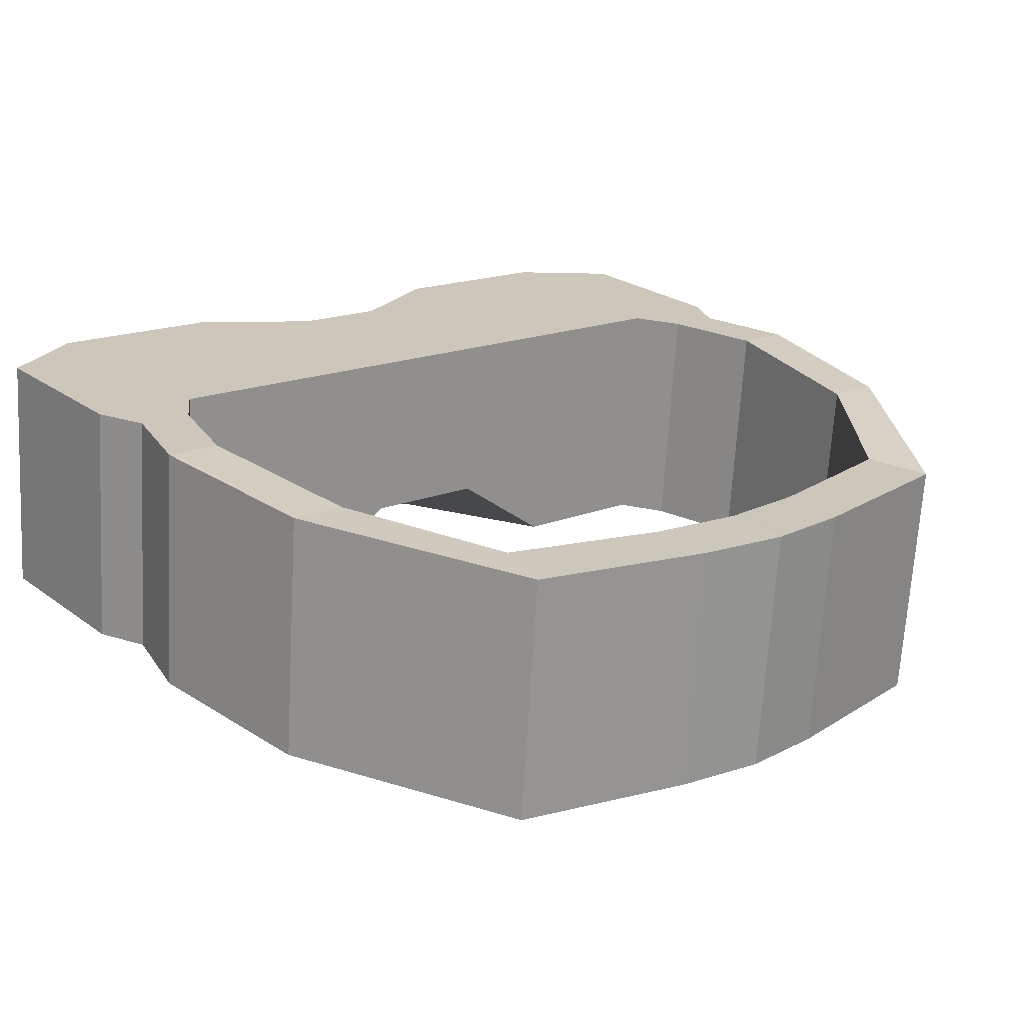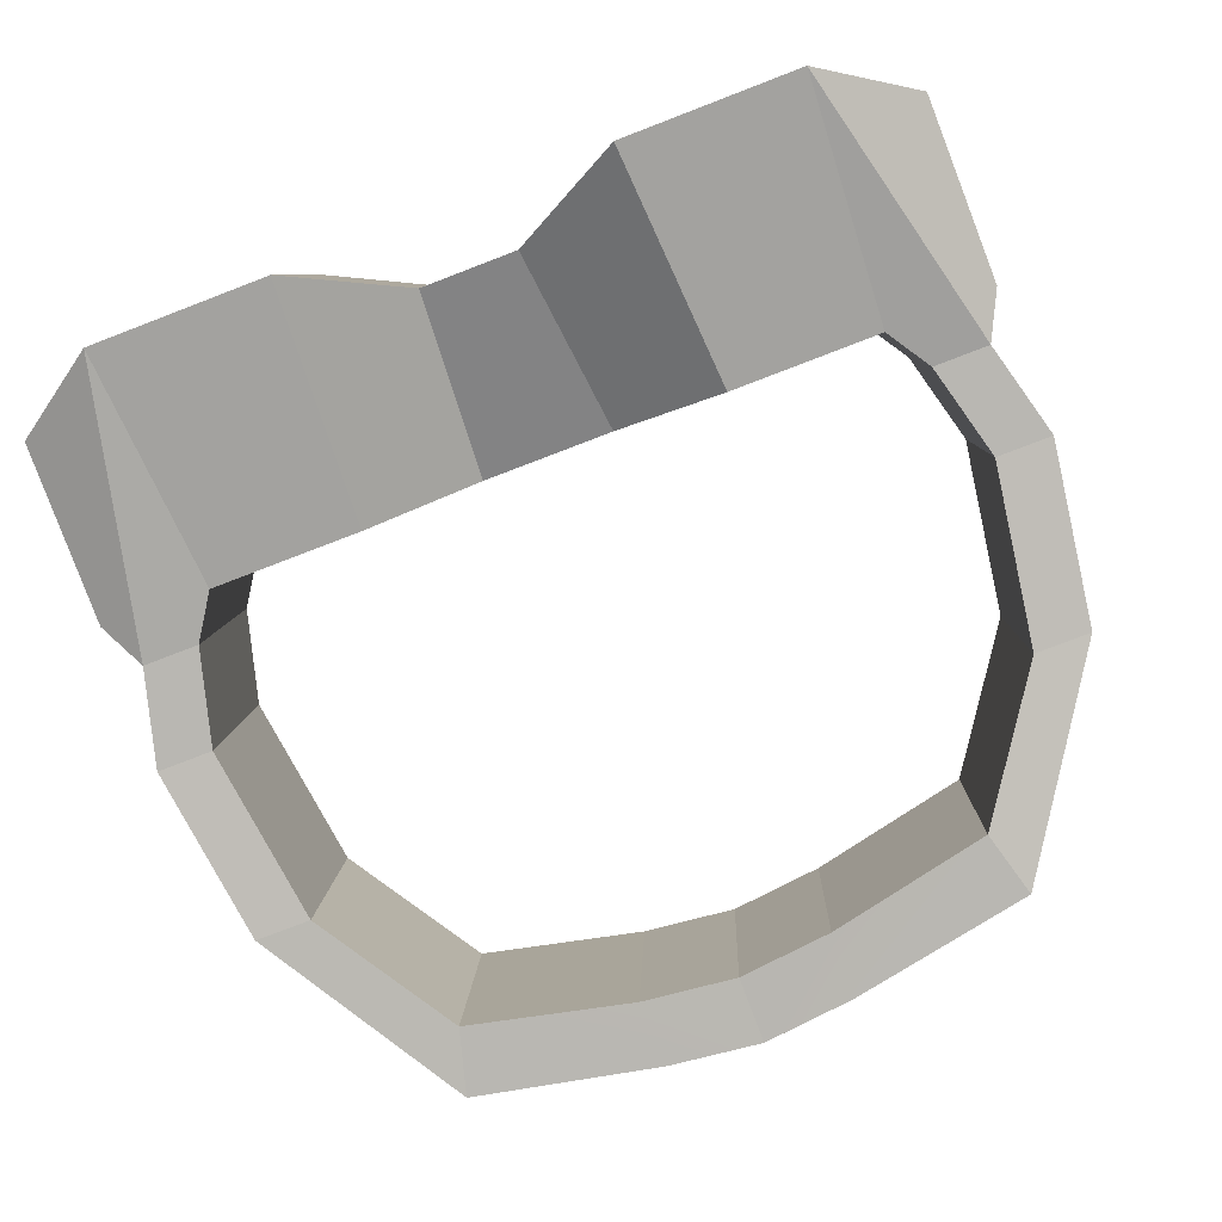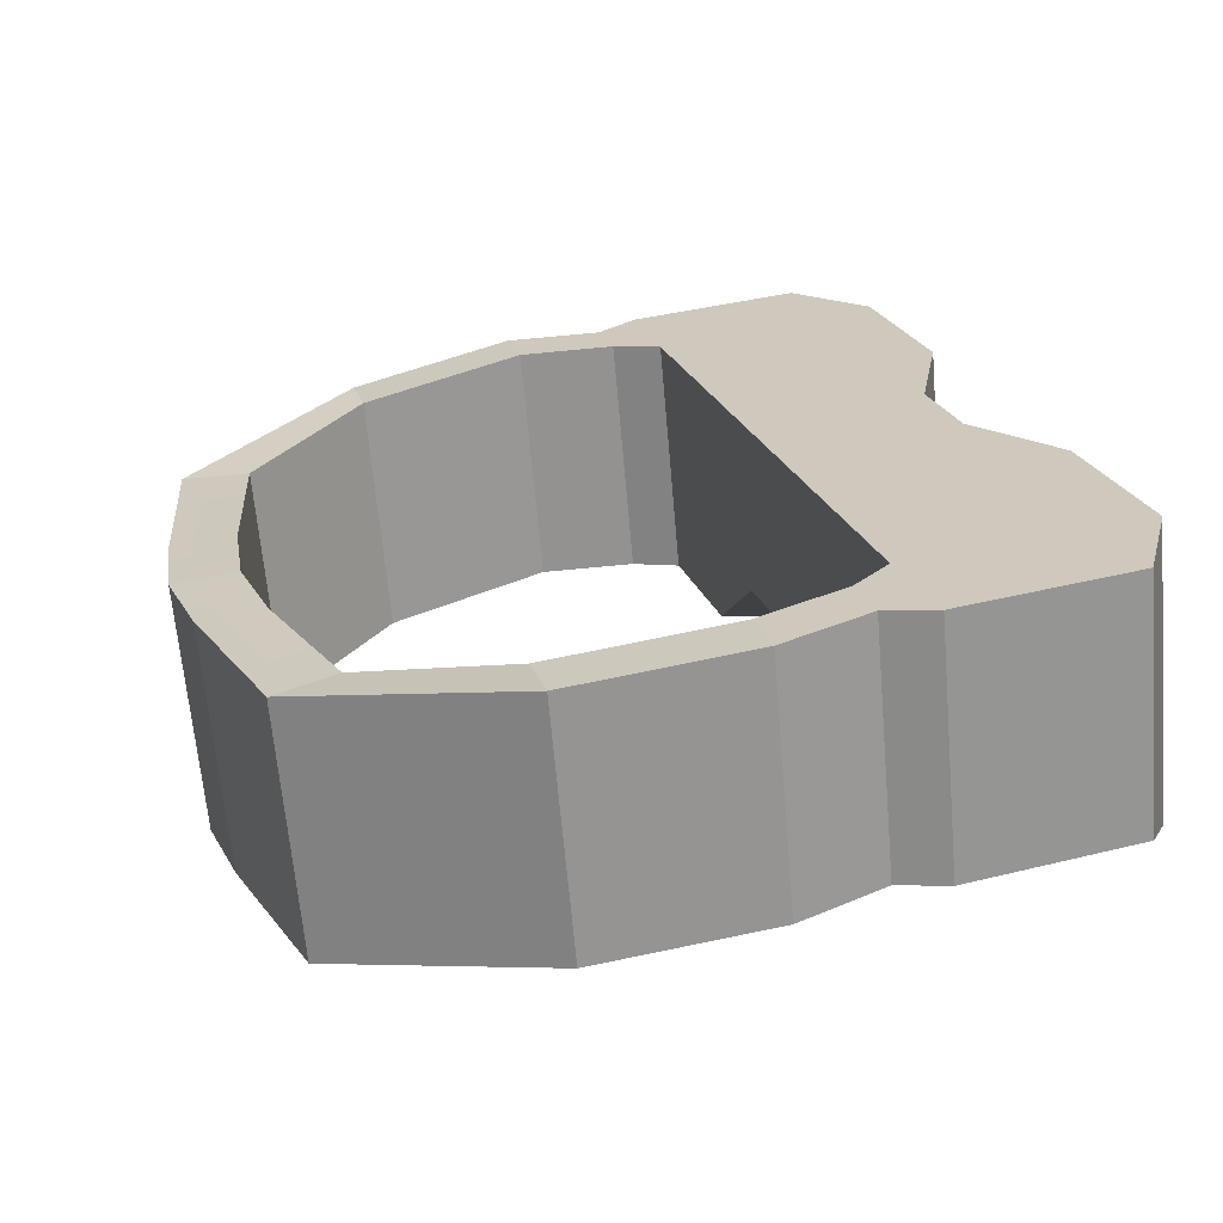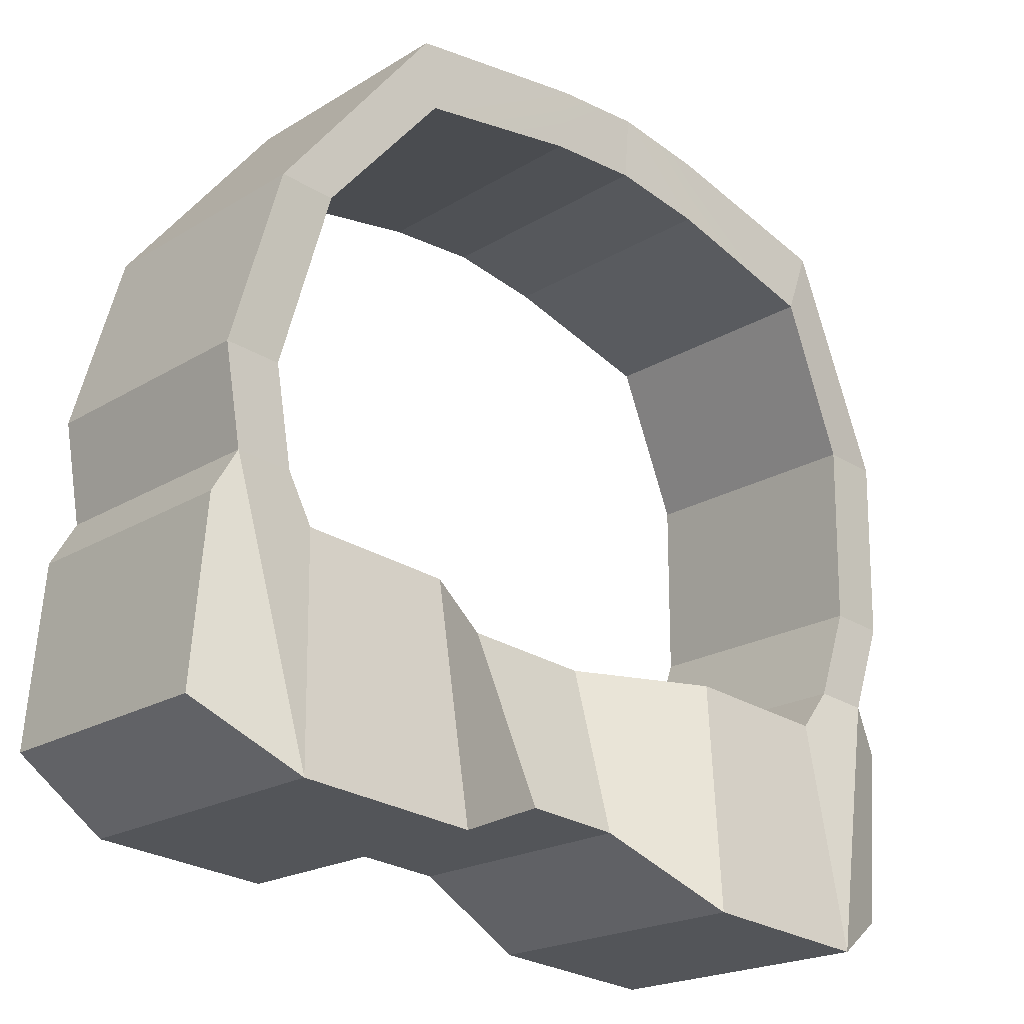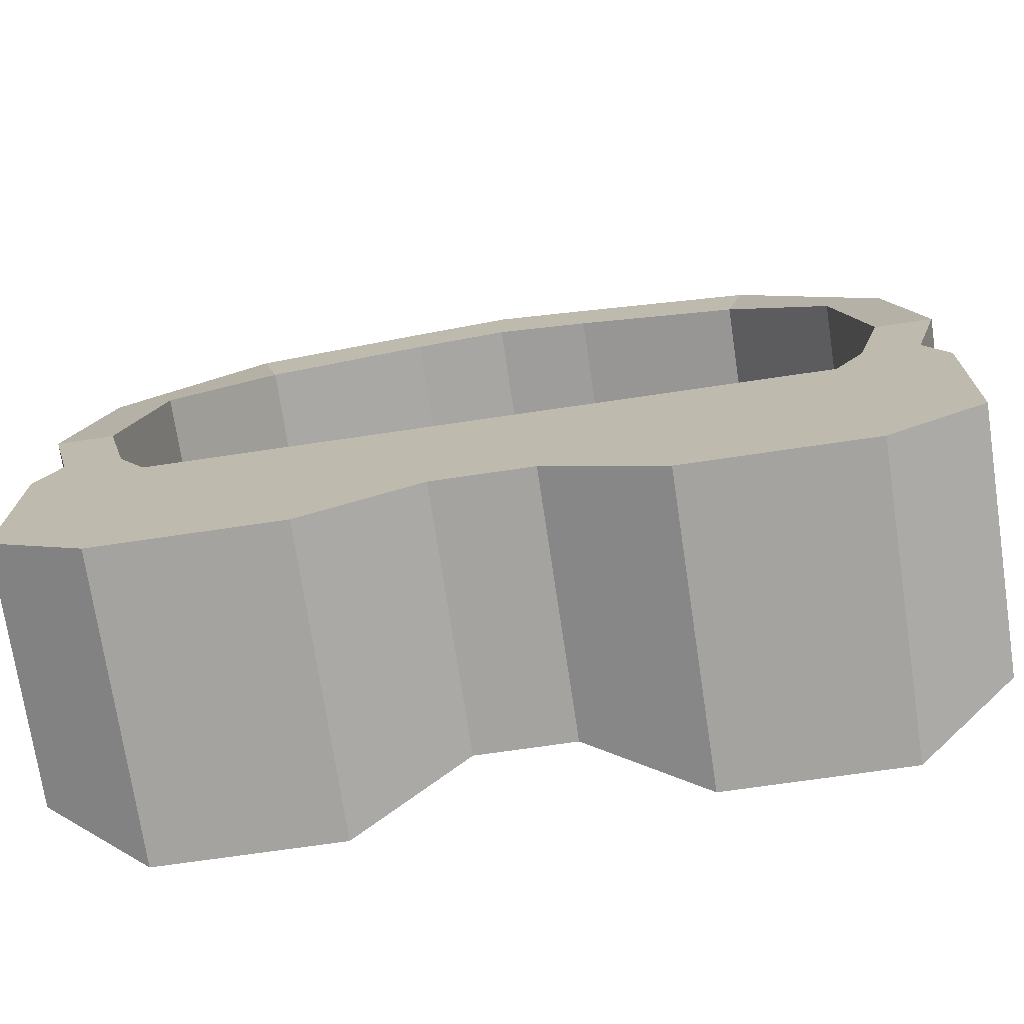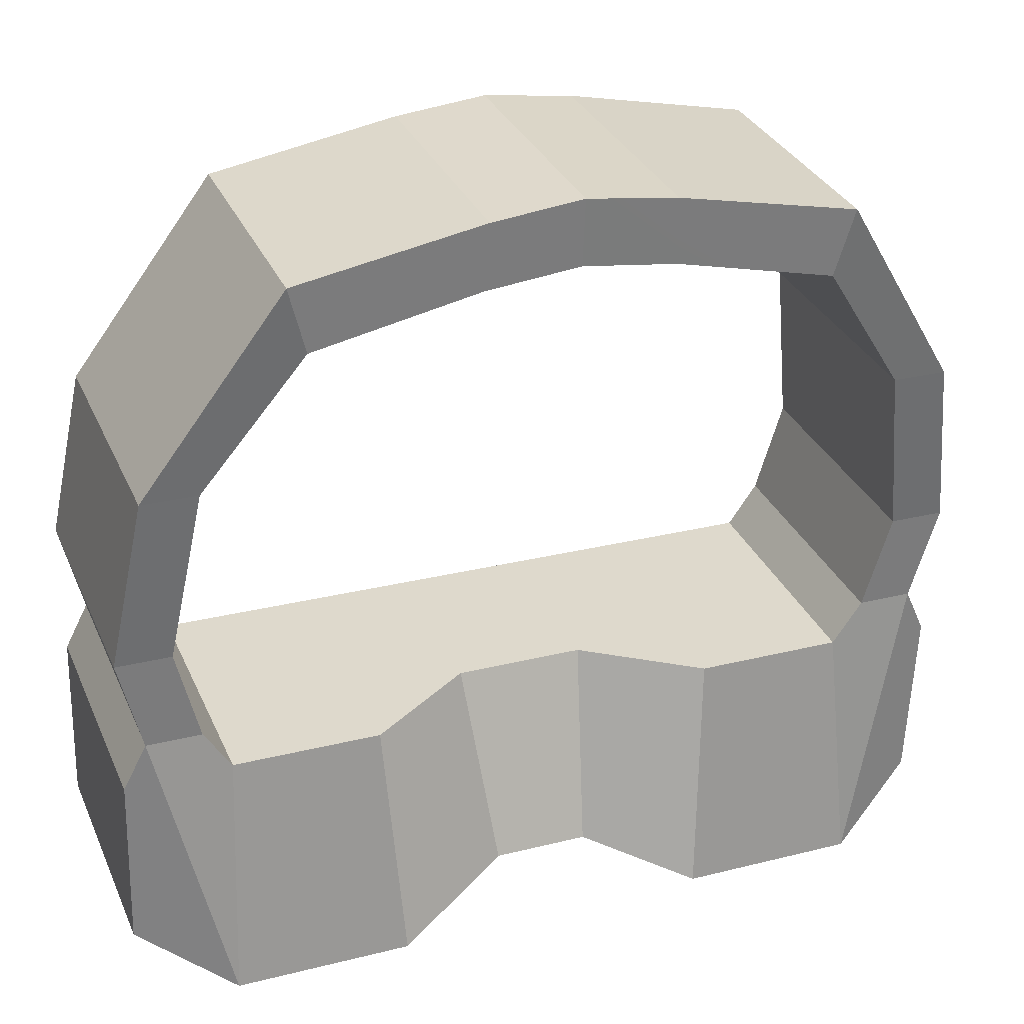
<metadata>
{"format":"obj","ext":"obj","renderer":"f3d","projection":"perspective","resolution":1024,"background":"white","views":[{"elev":17.1,"azim":-39.7,"up":"+Y"},{"elev":-77.5,"azim":-159.0,"up":"+Y"},{"elev":22.4,"azim":74.1,"up":"+Y"},{"elev":-28.0,"azim":-42.8,"up":"+Z"},{"elev":-67.7,"azim":-171.4,"up":"+Z"},{"elev":26.7,"azim":-21.4,"up":"+Z"}]}
</metadata>
<code>
o Cube.002
v -0.4977 0.326 -0.3319
v -0.3931 0.2802 -0.3992
v -0.3931 0.6115 -0.3688
v -0.4977 0.6058 -0.3062
v -0.1935 0.2802 -0.3992
v -0.1935 0.6115 -0.3688
v -0.0664 0.32 -0.3325
v -0.0664 0.6058 -0.3062
v -0.01313 0.32 -0.3325
v -0.01313 0.6058 -0.3062
v -0.4977 0.5872 -0.1043
v -0.4977 0.3075 -0.13
v -0.4722 0.5824 -0.05198
v -0.4722 0.3027 -0.07764
v -0.4102 0.5824 -0.05198
v -0.4383 0.5727 0.05478
v -0.5003 0.5727 0.05478
v -0.4102 0.3027 -0.07764
v -0.3783 0.5869 -0.1009
v -0.3783 0.3072 -0.1266
v -0.2107 0.5869 -0.1009
v -0.2107 0.3072 -0.1266
v -0.08583 0.5869 -0.1009
v -0.08583 0.3886 -0.1191
v -0.01313 0.5869 -0.1009
v -0.01313 0.3886 -0.1191
v -0.5003 0.2929 0.02912
v -0.4383 0.2929 0.02912
v -0.4683 0.5398 0.2507
v -0.4683 0.26 0.225
v -0.4062 0.26 0.225
v -0.4062 0.5398 0.2507
v -0.4683 0.26 0.225
v -0.4062 0.26 0.225
v -0.4062 0.5398 0.2507
v -0.4683 0.5398 0.2507
v -0.4062 0.5398 0.2507
v -0.4683 0.5398 0.2507
v -0.4683 0.26 0.225
v -0.4062 0.26 0.225
v -0.3197 0.2174 0.4481
v -0.2997 0.2241 0.3752
v -0.2997 0.5038 0.4009
v -0.3197 0.4972 0.4737
v -0.1175 0.2204 0.4152
v -0.1175 0.5002 0.4408
v -0.1141 0.4935 0.5137
v -0.1141 0.2137 0.488
v -0.01313 0.5003 0.4526
v -0.01313 0.4937 0.5254
v -0.01313 0.2139 0.4998
v -0.01313 0.2206 0.4269
v 0.4715 0.326 -0.3319
v 0.4715 0.6058 -0.3062
v 0.3668 0.6115 -0.3688
v 0.3668 0.2802 -0.3992
v 0.1672 0.6115 -0.3688
v 0.1672 0.2802 -0.3992
v 0.04014 0.6058 -0.3062
v 0.04014 0.32 -0.3325
v 0.4715 0.3075 -0.13
v 0.4715 0.5872 -0.1043
v 0.446 0.3027 -0.07764
v 0.446 0.5824 -0.05198
v 0.4741 0.5727 0.05478
v 0.412 0.5727 0.05478
v 0.3839 0.5824 -0.05198
v 0.3839 0.3027 -0.07764
v 0.3521 0.3072 -0.1266
v 0.3521 0.5869 -0.1009
v 0.1845 0.3072 -0.1266
v 0.1845 0.5869 -0.1009
v 0.05957 0.3886 -0.1191
v 0.05957 0.5869 -0.1009
v 0.4741 0.2929 0.02912
v 0.412 0.2929 0.02912
v 0.442 0.26 0.225
v 0.442 0.5398 0.2507
v 0.38 0.26 0.225
v 0.38 0.5398 0.2507
v 0.38 0.26 0.225
v 0.442 0.26 0.225
v 0.38 0.5398 0.2507
v 0.442 0.5398 0.2507
v 0.442 0.5398 0.2507
v 0.38 0.5398 0.2507
v 0.442 0.26 0.225
v 0.38 0.26 0.225
v 0.2734 0.2241 0.3752
v 0.2934 0.2174 0.4481
v 0.2734 0.5038 0.4009
v 0.2934 0.4972 0.4737
v 0.09123 0.5002 0.4408
v 0.09123 0.2204 0.4152
v 0.08787 0.4935 0.5137
v 0.08787 0.2137 0.488
f 1 2 3 4
f 3 2 5 6
f 6 5 7 8
f 8 7 9 10
f 1 4 11 12
f 12 11 13 14
f 13 15 16 17
f 18 15 19 20
f 20 19 21 22
f 22 21 23 24
f 24 23 25 26
f 11 19 15 13
f 3 19 11 4
f 6 21 19 3
f 8 23 21 6
f 10 25 23 8
f 1 12 14 2
f 14 18 20 2
f 2 20 22 5
f 5 22 24 7
f 7 24 26 9
f 14 13 17 27
f 18 14 27 28
f 15 18 28 16
f 27 17 29 30
f 28 27 30 31
f 16 28 31 32
f 17 16 32 29
f 31 30 33 34
f 32 31 34 35
f 29 32 35 36
f 30 29 36 33
f 36 35 37 38
f 33 36 38 39
f 34 33 39 40
f 35 34 40 37
f 40 39 41 42
f 37 40 42 43
f 38 37 43 44
f 39 38 44 41
f 43 42 45 46
f 44 43 46 47
f 41 44 47 48
f 42 41 48 45
f 47 46 49 50
f 48 47 50 51
f 45 48 51 52
f 46 45 52 49
f 53 54 55 56
f 55 57 58 56
f 57 59 60 58
f 59 10 9 60
f 53 61 62 54
f 61 63 64 62
f 64 65 66 67
f 68 69 70 67
f 69 71 72 70
f 71 73 74 72
f 73 26 25 74
f 62 64 67 70
f 55 54 62 70
f 57 55 70 72
f 59 57 72 74
f 10 59 74 25
f 53 56 63 61
f 63 56 69 68
f 56 58 71 69
f 58 60 73 71
f 60 9 26 73
f 63 75 65 64
f 68 76 75 63
f 67 66 76 68
f 75 77 78 65
f 76 79 77 75
f 66 80 79 76
f 65 78 80 66
f 79 81 82 77
f 80 83 81 79
f 78 84 83 80
f 77 82 84 78
f 84 85 86 83
f 82 87 85 84
f 81 88 87 82
f 83 86 88 81
f 88 89 90 87
f 86 91 89 88
f 85 92 91 86
f 87 90 92 85
f 91 93 94 89
f 92 95 93 91
f 90 96 95 92
f 89 94 96 90
f 95 50 49 93
f 96 51 50 95
f 94 52 51 96
f 93 49 52 94

</code>
